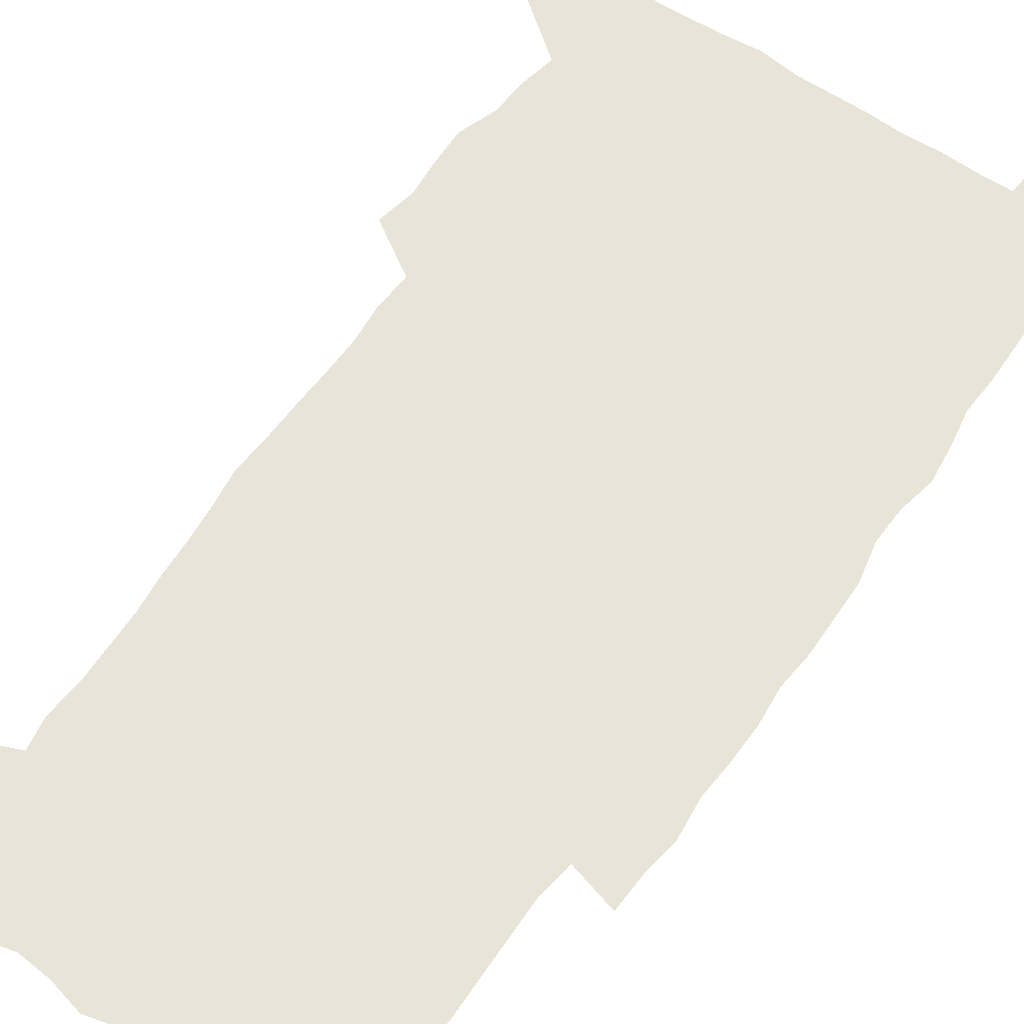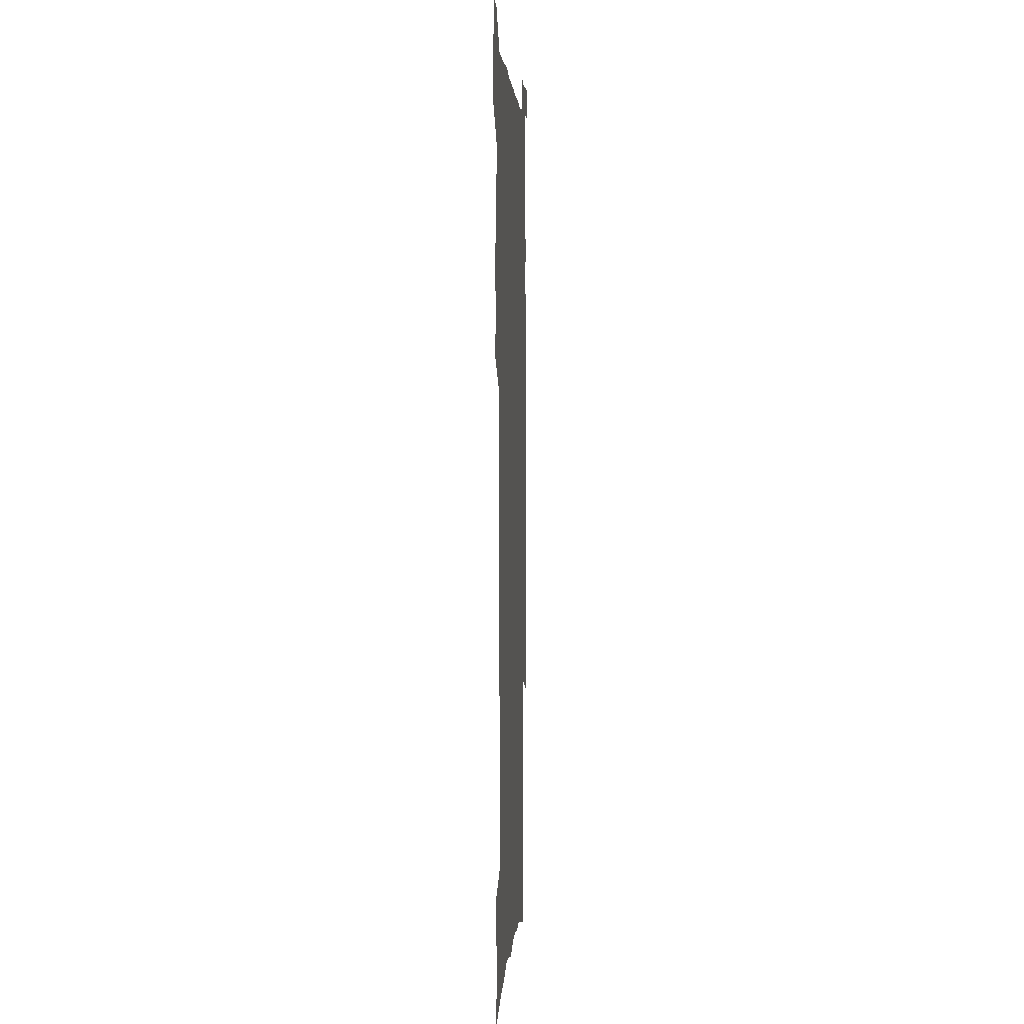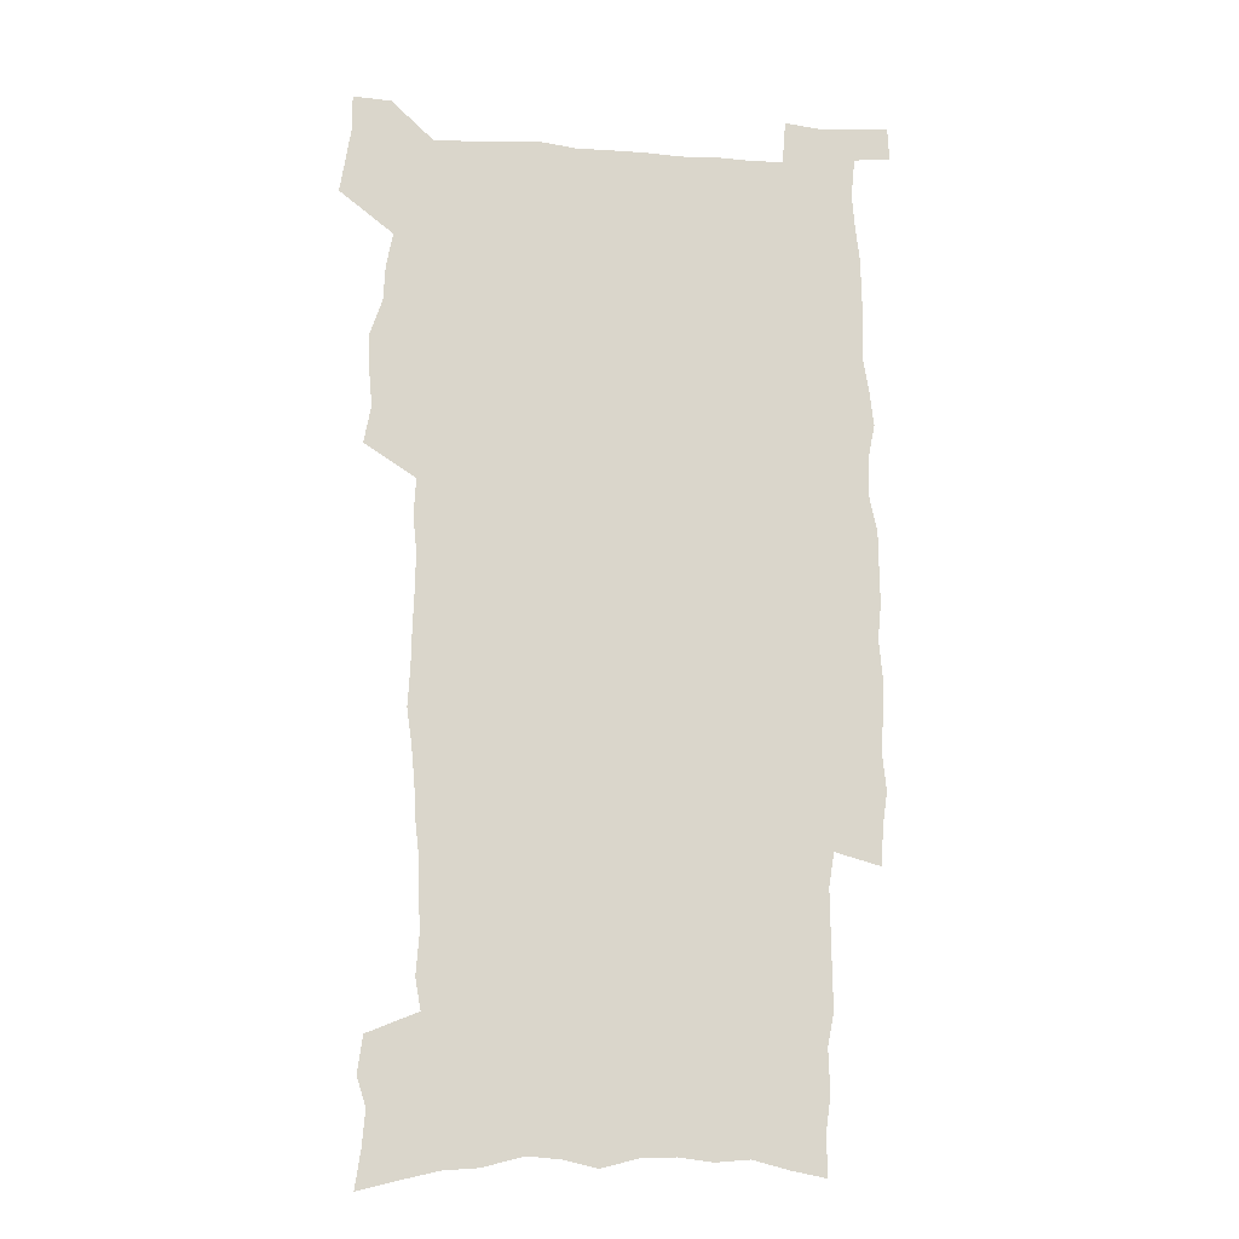
<metadata>
{"format":"obj","ext":"obj","renderer":"f3d","projection":"perspective","resolution":1024,"background":"white","views":[{"elev":60.0,"azim":34.6,"up":"+Z"},{"elev":1.5,"azim":-86.0,"up":"+Y"},{"elev":-15.5,"azim":-7.9,"up":"+Y"}]}
</metadata>
<code>
v 442.1 557.7 0
v 444.4 572.1 0
v 446.6 586.5 0
v 446.6 601.3 0
v 460 151.9 0
v 462.4 167.9 0
v 463.6 182.8 0
v 459.8 194.6 0
v 461.9 210.3 0
v 455.2 447.3 0
v 458.2 463.4 0
v 456.8 478.7 0
v 456.2 494 0
v 461.5 509.8 0
v 462.3 524.7 0
v 465.1 539.6 0
v 463.5 555.2 0
v 464.1 569.9 0
v 464 584.8 0
v 462.8 600.2 0
v 476.6 156.2 0
v 479.9 173.1 0
v 482.8 189.3 0
v 479.4 201.2 0
v 483.4 219.1 0
v 481.1 232.1 0
v 482.3 248.2 0
v 481.9 263.1 0
v 481.4 278.3 0
v 479.8 292.9 0
v 479 308.1 0
v 477.5 323.1 0
v 475.5 338 0
v 476.5 354.3 0
v 476.8 370.4 0
v 477.4 386.4 0
v 477.7 402.1 0
v 476.2 417.4 0
v 477 433.1 0
v 475.4 448.4 0
v 477.4 464 0
v 475.3 479.2 0
v 478.7 494.5 0
v 479.9 509.3 0
v 479.2 524.1 0
v 482.5 538.7 0
v 481 554 0
v 480.4 569 0
v 480.7 583.5 0
v 492.7 159.9 0
v 495.3 176.7 0
v 495.3 190.7 0
v 496.8 206.4 0
v 499.4 223.5 0
v 497.2 236.7 0
v 500 253.8 0
v 499.4 268.4 0
v 499.8 283.9 0
v 499.3 298.6 0
v 497.6 313 0
v 496.5 327.9 0
v 496.1 343.2 0
v 495.3 358.2 0
v 496.4 374.2 0
v 496.6 389.4 0
v 495.7 404.3 0
v 495.8 419.4 0
v 495.4 434.5 0
v 494.4 449.5 0
v 495.6 464.8 0
v 496.4 479.7 0
v 496.1 494.4 0
v 497.8 509.1 0
v 497.7 523.6 0
v 498.4 538.1 0
v 499.2 552.1 0
v 497 568 0
v 495.6 583.9 0
v 507.1 160.9 0
v 509.7 178.2 0
v 509.8 192.7 0
v 515.8 214.2 0
v 516 228.5 0
v 515.8 242.8 0
v 515.2 256.9 0
v 515.2 272 0
v 516.1 287.8 0
v 514.1 301.3 0
v 513.3 315.9 0
v 513.3 331.3 0
v 511.5 345.4 0
v 512 360.7 0
v 513.9 377.2 0
v 513.3 391.4 0
v 512.7 405.9 0
v 511.9 420.6 0
v 512.7 435.7 0
v 513 450.6 0
v 512.9 465.3 0
v 513.5 479.9 0
v 513.3 494.5 0
v 513.2 509 0
v 513.6 523.3 0
v 513.7 537.6 0
v 514 551.9 0
v 512.9 567.1 0
v 510.4 584.5 0
v 524.1 165.4 0
v 525.1 181 0
v 527.9 199.7 0
v 530 216.8 0
v 529.6 230.1 0
v 531.7 246.9 0
v 530 259.6 0
v 530.2 274.6 0
v 530 289.4 0
v 529.4 303.8 0
v 528 317.7 0
v 529.2 334.2 0
v 529.1 348.8 0
v 527.8 362.9 0
v 528.1 377.8 0
v 528.6 392.8 0
v 528.3 407 0
v 528.4 421.6 0
v 527.1 436.2 0
v 528.4 451.3 0
v 528.7 465.8 0
v 528.8 480.1 0
v 529.1 494.4 0
v 528.9 508.8 0
v 528.8 523 0
v 529.8 536.9 0
v 528.9 551.9 0
v 527.6 567.5 0
v 525.1 585.8 0
v 537.9 164.2 0
v 540.7 184.8 0
v 541.9 201 0
v 542.9 216.4 0
v 544.2 233.2 0
v 544.5 247.7 0
v 544 261 0
v 544.4 275.8 0
v 544.4 291.1 0
v 543.8 305.6 0
v 543.3 320.2 0
v 543.2 335 0
v 543.3 350.1 0
v 543 364.5 0
v 542.8 378.9 0
v 542.7 393.2 0
v 542 407 0
v 543.7 423 0
v 542.9 437.2 0
v 543.4 451.9 0
v 543.4 466.1 0
v 542.5 480.4 0
v 543.8 494.8 0
v 543.6 508.9 0
v 544.4 522.8 0
v 543.7 537.8 0
v 543.4 552.1 0
v 542.7 567.3 0
v 541.5 583.7 0
v 552 160.9 0
v 554.5 183.4 0
v 555.4 200 0
v 556.5 217.3 0
v 557.5 233.6 0
v 557.6 247.9 0
v 558.3 262.8 0
v 557.9 275.7 0
v 558.3 293.2 0
v 557.7 306.7 0
v 557.4 321.1 0
v 557.3 335.8 0
v 557.2 350.5 0
v 557.1 365.2 0
v 557.1 379.7 0
v 557.2 393.9 0
v 557.6 408.8 0
v 557.8 423.3 0
v 557.7 437.6 0
v 558 452.2 0
v 558.3 466.4 0
v 557.8 480.7 0
v 558.5 494.9 0
v 558.2 509 0
v 558.3 522.9 0
v 558.3 537.4 0
v 558 552 0
v 557.6 566.8 0
v 556.4 583.8 0
v 567.5 164.8 0
v 568.9 185.1 0
v 569.8 202.2 0
v 570.4 219.4 0
v 570.8 233.4 0
v 571.1 249.5 0
v 571.3 262.9 0
v 571.2 276.1 0
v 571.5 293.5 0
v 571.7 307.6 0
v 571.5 321.8 0
v 571.5 336.9 0
v 571.3 351.3 0
v 571.1 365.9 0
v 570.8 379.4 0
v 571.9 395.3 0
v 571.9 409.4 0
v 572 423.4 0
v 572 437.8 0
v 572.2 452 0
v 572.4 466.8 0
v 572.4 480.8 0
v 572.6 495 0
v 572.5 509 0
v 572.3 523.4 0
v 572.7 537.1 0
v 572.2 552.7 0
v 572.1 567.2 0
v 571.3 583.7 0
v 582.1 165.4 0
v 582.7 184.8 0
v 583.8 199.8 0
v 583.9 217.3 0
v 584.3 233.5 0
v 584.8 247.7 0
v 584.6 262.6 0
v 584.8 276.2 0
v 585.9 291 0
v 585.5 307.6 0
v 585.4 321.8 0
v 585.4 336.9 0
v 585.4 351.7 0
v 585.2 366.6 0
v 585.6 381.3 0
v 585.7 395.4 0
v 585.8 409.9 0
v 586.2 423.7 0
v 586.3 438 0
v 586.3 452.2 0
v 586.4 466.6 0
v 586.7 480.9 0
v 586.7 495.1 0
v 586.7 509.2 0
v 586.7 523.3 0
v 586.8 537.9 0
v 587 552 0
v 586.8 567 0
v 586.4 582.9 0
v 596.5 163.5 0
v 596.8 181.6 0
v 597.8 198.5 0
v 597.5 217.6 0
v 598.2 231.8 0
v 598.5 246.6 0
v 598.6 261.5 0
v 598.5 277.5 0
v 599.8 290.4 0
v 599.2 307.3 0
v 599.4 321.7 0
v 599.6 335.8 0
v 599.3 352.1 0
v 599.3 366.7 0
v 599.5 381 0
v 599.8 395.3 0
v 600.3 409.5 0
v 600.3 423.9 0
v 600.4 438 0
v 600.6 452.1 0
v 600.9 466.1 0
v 601.1 480.9 0
v 601 495.2 0
v 600.9 509.4 0
v 601.1 523.7 0
v 601.1 537.8 0
v 601.4 552.5 0
v 601.4 567.1 0
v 601.1 583.6 0
v 610.8 164.7 0
v 610.3 184.5 0
v 612.3 196.9 0
v 611.8 214.5 0
v 612.2 229.9 0
v 613 244.5 0
v 613.3 259.5 0
v 613.1 275.4 0
v 613.5 290 0
v 612.8 307.1 0
v 613.7 320.9 0
v 613.5 336.1 0
v 614 350.6 0
v 613.7 365.6 0
v 614 380.1 0
v 614.3 394.5 0
v 614.5 409 0
v 615 423.3 0
v 614.8 437.8 0
v 615.4 452.1 0
v 614.8 467.8 0
v 615.8 481.5 0
v 615.3 495.6 0
v 615.5 509.7 0
v 615.6 523.9 0
v 614.8 537.5 0
v 615.9 553.1 0
v 615.7 566.9 0
v 615.8 583 0
v 625.8 160.8 0
v 625 179.8 0
v 626.8 194.1 0
v 626.5 211.3 0
v 626.6 227.3 0
v 627.7 242 0
v 627.8 257.7 0
v 627.6 273.7 0
v 628 288.9 0
v 627.1 305.1 0
v 628.6 319.1 0
v 628.7 334.1 0
v 628.6 349.3 0
v 629 363.9 0
v 628.6 379 0
v 629.4 393.3 0
v 630.2 407.8 0
v 630.7 422.4 0
v 630.2 437.4 0
v 630.1 452.2 0
v 628.9 467.1 0
v 630.9 481.4 0
v 630.6 495.6 0
v 631.8 510.3 0
v 630.9 524.6 0
v 630.2 538.9 0
v 630.6 553.5 0
v 630.3 567.8 0
v 630.6 583.2 0
v 632 601.8 0
v 640.4 157.9 0
v 640.3 175.1 0
v 642.3 189.5 0
v 641.7 207.5 0
v 644.3 221.6 0
v 644.1 237.8 0
v 643.9 254 0
v 643.7 270.1 0
v 645.9 284.5 0
v 644.6 301 0
v 645.1 316.2 0
v 644.1 332.1 0
v 645.6 346.5 0
v 645 361.9 0
v 646.3 376.4 0
v 646.8 391.2 0
v 647.8 405.9 0
v 646.8 421.4 0
v 647 436.4 0
v 646.3 451.6 0
v 646.4 466.6 0
v 645 481.4 0
v 645.7 495.5 0
v 647.4 510.6 0
v 646.2 525.2 0
v 644.8 539.3 0
v 646.4 554.2 0
v 644.8 568.5 0
v 645.4 583.6 0
v 646.8 600.1 0
v 665.4 279 0
v 666.1 294.6 0
v 668.2 309.5 0
v 666.5 326.1 0
v 667.7 341.3 0
v 668 356.7 0
v 666.5 372.8 0
v 668 387.7 0
v 667.7 403.1 0
v 667.6 418.5 0
v 664 435.5 0
v 664.5 450.4 0
v 667.5 465.2 0
v 665.7 480.6 0
v 663.1 495.9 0
v 664 511 0
v 663.7 525.8 0
v 663.3 540.6 0
v 661.6 555.3 0
v 660.5 569.8 0
v 662.1 586.3 0
v 662 601.1 0
v 677.8 587.6 0
v 677.1 602 0
f 16 17 1
f 1 17 2
f 17 18 2
f 2 18 3
f 18 19 3
f 3 19 4
f 19 20 4
f 5 21 6
f 21 22 6
f 6 22 7
f 22 23 7
f 7 23 8
f 23 24 8
f 8 24 9
f 24 25 9
f 39 40 10
f 10 40 11
f 40 41 11
f 11 41 12
f 41 42 12
f 12 42 13
f 42 43 13
f 13 43 14
f 43 44 14
f 14 44 15
f 44 45 15
f 15 45 16
f 45 46 16
f 16 46 17
f 46 47 17
f 17 47 18
f 47 48 18
f 18 48 19
f 48 49 19
f 19 49 20
f 21 50 22
f 50 51 22
f 22 51 23
f 51 52 23
f 23 52 24
f 52 53 24
f 24 53 25
f 53 54 25
f 25 54 26
f 54 55 26
f 26 55 27
f 55 56 27
f 27 56 28
f 56 57 28
f 28 57 29
f 57 58 29
f 29 58 30
f 58 59 30
f 30 59 31
f 59 60 31
f 31 60 32
f 60 61 32
f 32 61 33
f 61 62 33
f 33 62 34
f 62 63 34
f 34 63 35
f 63 64 35
f 35 64 36
f 64 65 36
f 36 65 37
f 65 66 37
f 37 66 38
f 66 67 38
f 38 67 39
f 67 68 39
f 39 68 40
f 68 69 40
f 40 69 41
f 69 70 41
f 41 70 42
f 70 71 42
f 42 71 43
f 71 72 43
f 43 72 44
f 72 73 44
f 44 73 45
f 73 74 45
f 45 74 46
f 74 75 46
f 46 75 47
f 75 76 47
f 47 76 48
f 76 77 48
f 48 77 49
f 77 78 49
f 50 79 51
f 79 80 51
f 51 80 52
f 80 81 52
f 52 81 53
f 81 82 53
f 53 82 54
f 82 83 54
f 54 83 55
f 83 84 55
f 55 84 56
f 84 85 56
f 56 85 57
f 85 86 57
f 57 86 58
f 86 87 58
f 58 87 59
f 87 88 59
f 59 88 60
f 88 89 60
f 60 89 61
f 89 90 61
f 61 90 62
f 90 91 62
f 62 91 63
f 91 92 63
f 63 92 64
f 92 93 64
f 64 93 65
f 93 94 65
f 65 94 66
f 94 95 66
f 66 95 67
f 95 96 67
f 67 96 68
f 96 97 68
f 68 97 69
f 97 98 69
f 69 98 70
f 98 99 70
f 70 99 71
f 99 100 71
f 71 100 72
f 100 101 72
f 72 101 73
f 101 102 73
f 73 102 74
f 102 103 74
f 74 103 75
f 103 104 75
f 75 104 76
f 104 105 76
f 76 105 77
f 105 106 77
f 77 106 78
f 106 107 78
f 79 108 80
f 108 109 80
f 80 109 81
f 109 110 81
f 81 110 82
f 110 111 82
f 82 111 83
f 111 112 83
f 83 112 84
f 112 113 84
f 84 113 85
f 113 114 85
f 85 114 86
f 114 115 86
f 86 115 87
f 115 116 87
f 87 116 88
f 116 117 88
f 88 117 89
f 117 118 89
f 89 118 90
f 118 119 90
f 90 119 91
f 119 120 91
f 91 120 92
f 120 121 92
f 92 121 93
f 121 122 93
f 93 122 94
f 122 123 94
f 94 123 95
f 123 124 95
f 95 124 96
f 124 125 96
f 96 125 97
f 125 126 97
f 97 126 98
f 126 127 98
f 98 127 99
f 127 128 99
f 99 128 100
f 128 129 100
f 100 129 101
f 129 130 101
f 101 130 102
f 130 131 102
f 102 131 103
f 131 132 103
f 103 132 104
f 132 133 104
f 104 133 105
f 133 134 105
f 105 134 106
f 134 135 106
f 106 135 107
f 135 136 107
f 108 137 109
f 137 138 109
f 109 138 110
f 138 139 110
f 110 139 111
f 139 140 111
f 111 140 112
f 140 141 112
f 112 141 113
f 141 142 113
f 113 142 114
f 142 143 114
f 114 143 115
f 143 144 115
f 115 144 116
f 144 145 116
f 116 145 117
f 145 146 117
f 117 146 118
f 146 147 118
f 118 147 119
f 147 148 119
f 119 148 120
f 148 149 120
f 120 149 121
f 149 150 121
f 121 150 122
f 150 151 122
f 122 151 123
f 151 152 123
f 123 152 124
f 152 153 124
f 124 153 125
f 153 154 125
f 125 154 126
f 154 155 126
f 126 155 127
f 155 156 127
f 127 156 128
f 156 157 128
f 128 157 129
f 157 158 129
f 129 158 130
f 158 159 130
f 130 159 131
f 159 160 131
f 131 160 132
f 160 161 132
f 132 161 133
f 161 162 133
f 133 162 134
f 162 163 134
f 134 163 135
f 163 164 135
f 135 164 136
f 164 165 136
f 137 166 138
f 166 167 138
f 138 167 139
f 167 168 139
f 139 168 140
f 168 169 140
f 140 169 141
f 169 170 141
f 141 170 142
f 170 171 142
f 142 171 143
f 171 172 143
f 143 172 144
f 172 173 144
f 144 173 145
f 173 174 145
f 145 174 146
f 174 175 146
f 146 175 147
f 175 176 147
f 147 176 148
f 176 177 148
f 148 177 149
f 177 178 149
f 149 178 150
f 178 179 150
f 150 179 151
f 179 180 151
f 151 180 152
f 180 181 152
f 152 181 153
f 181 182 153
f 153 182 154
f 182 183 154
f 154 183 155
f 183 184 155
f 155 184 156
f 184 185 156
f 156 185 157
f 185 186 157
f 157 186 158
f 186 187 158
f 158 187 159
f 187 188 159
f 159 188 160
f 188 189 160
f 160 189 161
f 189 190 161
f 161 190 162
f 190 191 162
f 162 191 163
f 191 192 163
f 163 192 164
f 192 193 164
f 164 193 165
f 193 194 165
f 166 195 167
f 195 196 167
f 167 196 168
f 196 197 168
f 168 197 169
f 197 198 169
f 169 198 170
f 198 199 170
f 170 199 171
f 199 200 171
f 171 200 172
f 200 201 172
f 172 201 173
f 201 202 173
f 173 202 174
f 202 203 174
f 174 203 175
f 203 204 175
f 175 204 176
f 204 205 176
f 176 205 177
f 205 206 177
f 177 206 178
f 206 207 178
f 178 207 179
f 207 208 179
f 179 208 180
f 208 209 180
f 180 209 181
f 209 210 181
f 181 210 182
f 210 211 182
f 182 211 183
f 211 212 183
f 183 212 184
f 212 213 184
f 184 213 185
f 213 214 185
f 185 214 186
f 214 215 186
f 186 215 187
f 215 216 187
f 187 216 188
f 216 217 188
f 188 217 189
f 217 218 189
f 189 218 190
f 218 219 190
f 190 219 191
f 219 220 191
f 191 220 192
f 220 221 192
f 192 221 193
f 221 222 193
f 193 222 194
f 222 223 194
f 195 224 196
f 224 225 196
f 196 225 197
f 225 226 197
f 197 226 198
f 226 227 198
f 198 227 199
f 227 228 199
f 199 228 200
f 228 229 200
f 200 229 201
f 229 230 201
f 201 230 202
f 230 231 202
f 202 231 203
f 231 232 203
f 203 232 204
f 232 233 204
f 204 233 205
f 233 234 205
f 205 234 206
f 234 235 206
f 206 235 207
f 235 236 207
f 207 236 208
f 236 237 208
f 208 237 209
f 237 238 209
f 209 238 210
f 238 239 210
f 210 239 211
f 239 240 211
f 211 240 212
f 240 241 212
f 212 241 213
f 241 242 213
f 213 242 214
f 242 243 214
f 214 243 215
f 243 244 215
f 215 244 216
f 244 245 216
f 216 245 217
f 245 246 217
f 217 246 218
f 246 247 218
f 218 247 219
f 247 248 219
f 219 248 220
f 248 249 220
f 220 249 221
f 249 250 221
f 221 250 222
f 250 251 222
f 222 251 223
f 251 252 223
f 224 253 225
f 253 254 225
f 225 254 226
f 254 255 226
f 226 255 227
f 255 256 227
f 227 256 228
f 256 257 228
f 228 257 229
f 257 258 229
f 229 258 230
f 258 259 230
f 230 259 231
f 259 260 231
f 231 260 232
f 260 261 232
f 232 261 233
f 261 262 233
f 233 262 234
f 262 263 234
f 234 263 235
f 263 264 235
f 235 264 236
f 264 265 236
f 236 265 237
f 265 266 237
f 237 266 238
f 266 267 238
f 238 267 239
f 267 268 239
f 239 268 240
f 268 269 240
f 240 269 241
f 269 270 241
f 241 270 242
f 270 271 242
f 242 271 243
f 271 272 243
f 243 272 244
f 272 273 244
f 244 273 245
f 273 274 245
f 245 274 246
f 274 275 246
f 246 275 247
f 275 276 247
f 247 276 248
f 276 277 248
f 248 277 249
f 277 278 249
f 249 278 250
f 278 279 250
f 250 279 251
f 279 280 251
f 251 280 252
f 280 281 252
f 253 282 254
f 282 283 254
f 254 283 255
f 283 284 255
f 255 284 256
f 284 285 256
f 256 285 257
f 285 286 257
f 257 286 258
f 286 287 258
f 258 287 259
f 287 288 259
f 259 288 260
f 288 289 260
f 260 289 261
f 289 290 261
f 261 290 262
f 290 291 262
f 262 291 263
f 291 292 263
f 263 292 264
f 292 293 264
f 264 293 265
f 293 294 265
f 265 294 266
f 294 295 266
f 266 295 267
f 295 296 267
f 267 296 268
f 296 297 268
f 268 297 269
f 297 298 269
f 269 298 270
f 298 299 270
f 270 299 271
f 299 300 271
f 271 300 272
f 300 301 272
f 272 301 273
f 301 302 273
f 273 302 274
f 302 303 274
f 274 303 275
f 303 304 275
f 275 304 276
f 304 305 276
f 276 305 277
f 305 306 277
f 277 306 278
f 306 307 278
f 278 307 279
f 307 308 279
f 279 308 280
f 308 309 280
f 280 309 281
f 309 310 281
f 282 311 283
f 311 312 283
f 283 312 284
f 312 313 284
f 284 313 285
f 313 314 285
f 285 314 286
f 314 315 286
f 286 315 287
f 315 316 287
f 287 316 288
f 316 317 288
f 288 317 289
f 317 318 289
f 289 318 290
f 318 319 290
f 290 319 291
f 319 320 291
f 291 320 292
f 320 321 292
f 292 321 293
f 321 322 293
f 293 322 294
f 322 323 294
f 294 323 295
f 323 324 295
f 295 324 296
f 324 325 296
f 296 325 297
f 325 326 297
f 297 326 298
f 326 327 298
f 298 327 299
f 327 328 299
f 299 328 300
f 328 329 300
f 300 329 301
f 329 330 301
f 301 330 302
f 330 331 302
f 302 331 303
f 331 332 303
f 303 332 304
f 332 333 304
f 304 333 305
f 333 334 305
f 305 334 306
f 334 335 306
f 306 335 307
f 335 336 307
f 307 336 308
f 336 337 308
f 308 337 309
f 337 338 309
f 309 338 310
f 338 339 310
f 311 341 312
f 341 342 312
f 312 342 313
f 342 343 313
f 313 343 314
f 343 344 314
f 314 344 315
f 344 345 315
f 315 345 316
f 345 346 316
f 316 346 317
f 346 347 317
f 317 347 318
f 347 348 318
f 318 348 319
f 348 349 319
f 319 349 320
f 349 350 320
f 320 350 321
f 350 351 321
f 321 351 322
f 351 352 322
f 322 352 323
f 352 353 323
f 323 353 324
f 353 354 324
f 324 354 325
f 354 355 325
f 325 355 326
f 355 356 326
f 326 356 327
f 356 357 327
f 327 357 328
f 357 358 328
f 328 358 329
f 358 359 329
f 329 359 330
f 359 360 330
f 330 360 331
f 360 361 331
f 331 361 332
f 361 362 332
f 332 362 333
f 362 363 333
f 333 363 334
f 363 364 334
f 334 364 335
f 364 365 335
f 335 365 336
f 365 366 336
f 336 366 337
f 366 367 337
f 337 367 338
f 367 368 338
f 338 368 339
f 368 369 339
f 339 369 340
f 369 370 340
f 349 371 350
f 371 372 350
f 350 372 351
f 372 373 351
f 351 373 352
f 373 374 352
f 352 374 353
f 374 375 353
f 353 375 354
f 375 376 354
f 354 376 355
f 376 377 355
f 355 377 356
f 377 378 356
f 356 378 357
f 378 379 357
f 357 379 358
f 379 380 358
f 358 380 359
f 380 381 359
f 359 381 360
f 381 382 360
f 360 382 361
f 382 383 361
f 361 383 362
f 383 384 362
f 362 384 363
f 384 385 363
f 363 385 364
f 385 386 364
f 364 386 365
f 386 387 365
f 365 387 366
f 387 388 366
f 366 388 367
f 388 389 367
f 367 389 368
f 389 390 368
f 368 390 369
f 390 391 369
f 369 391 370
f 391 392 370
f 391 393 392
f 393 394 392

</code>
